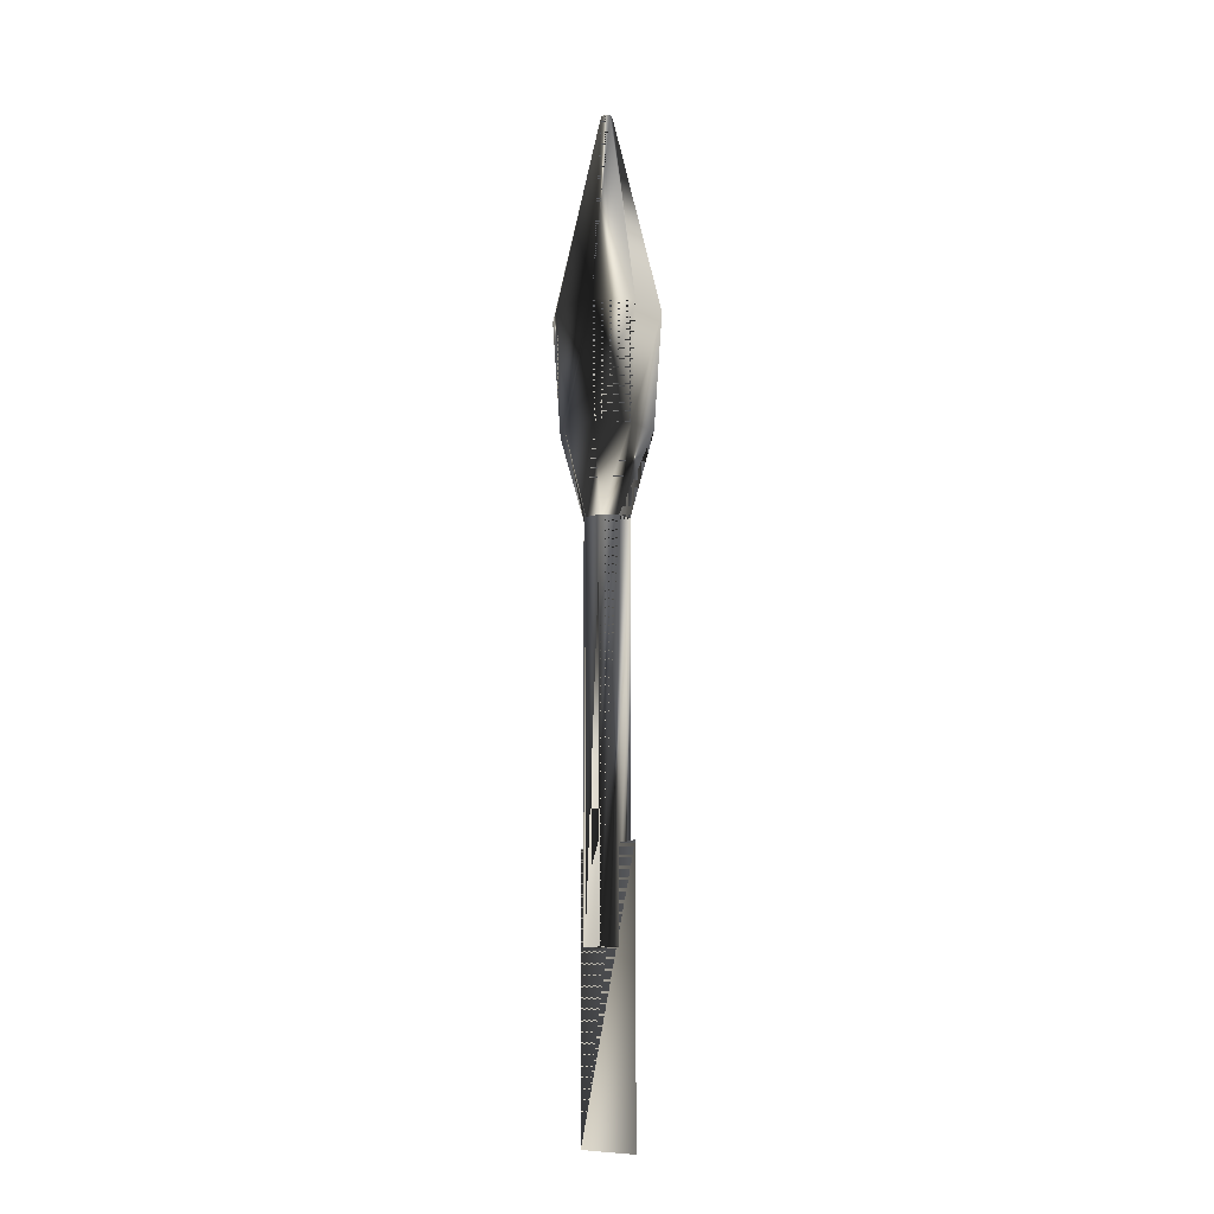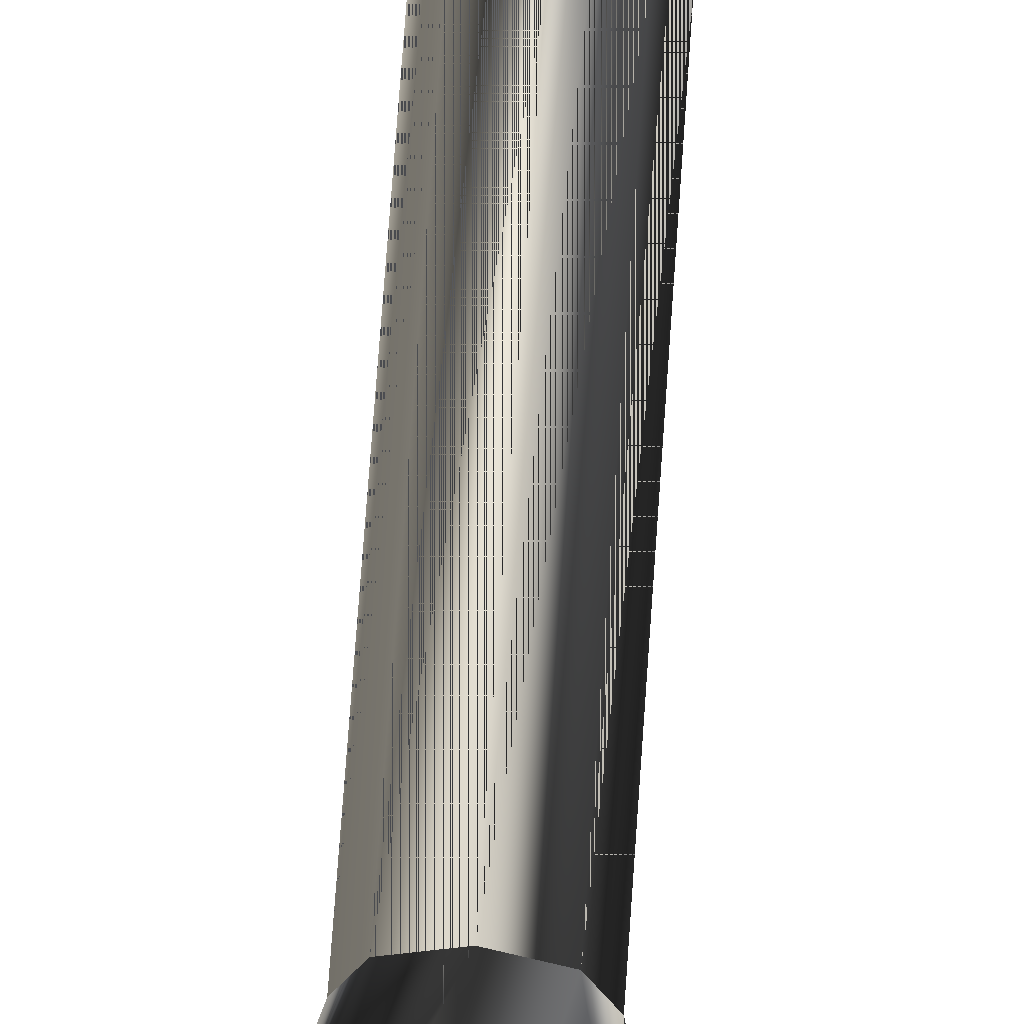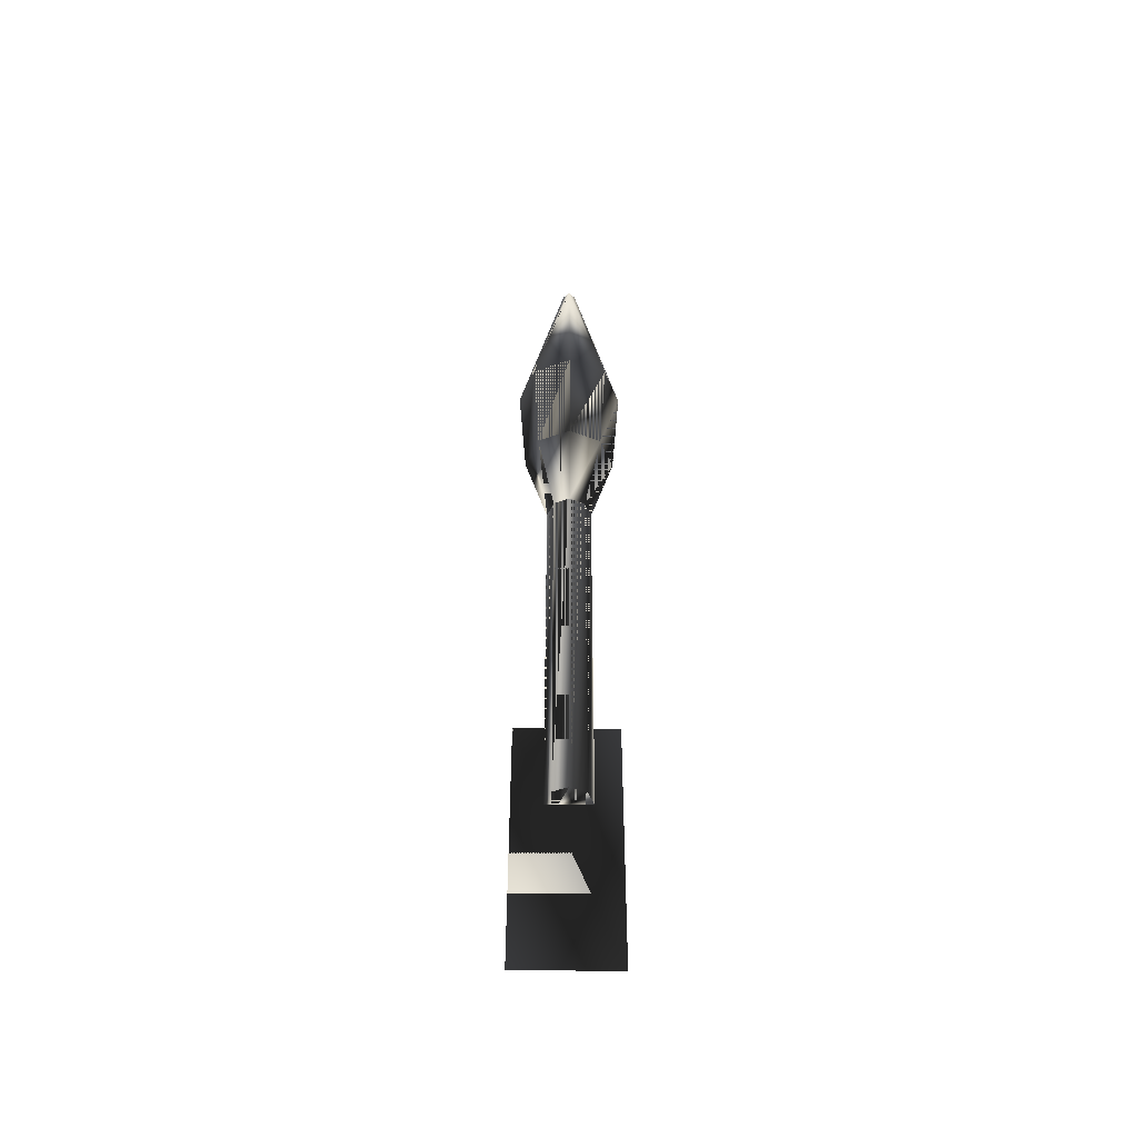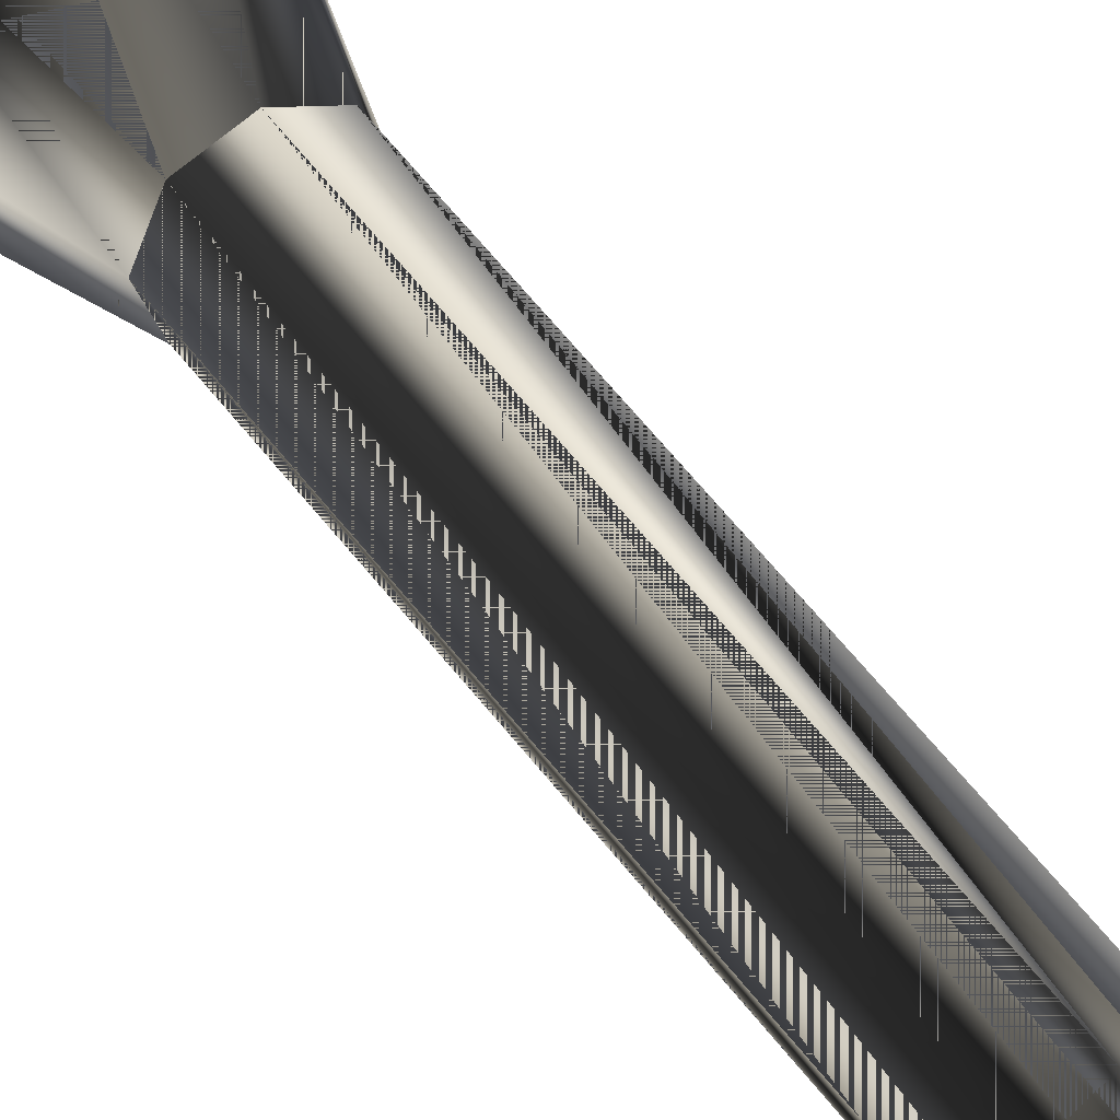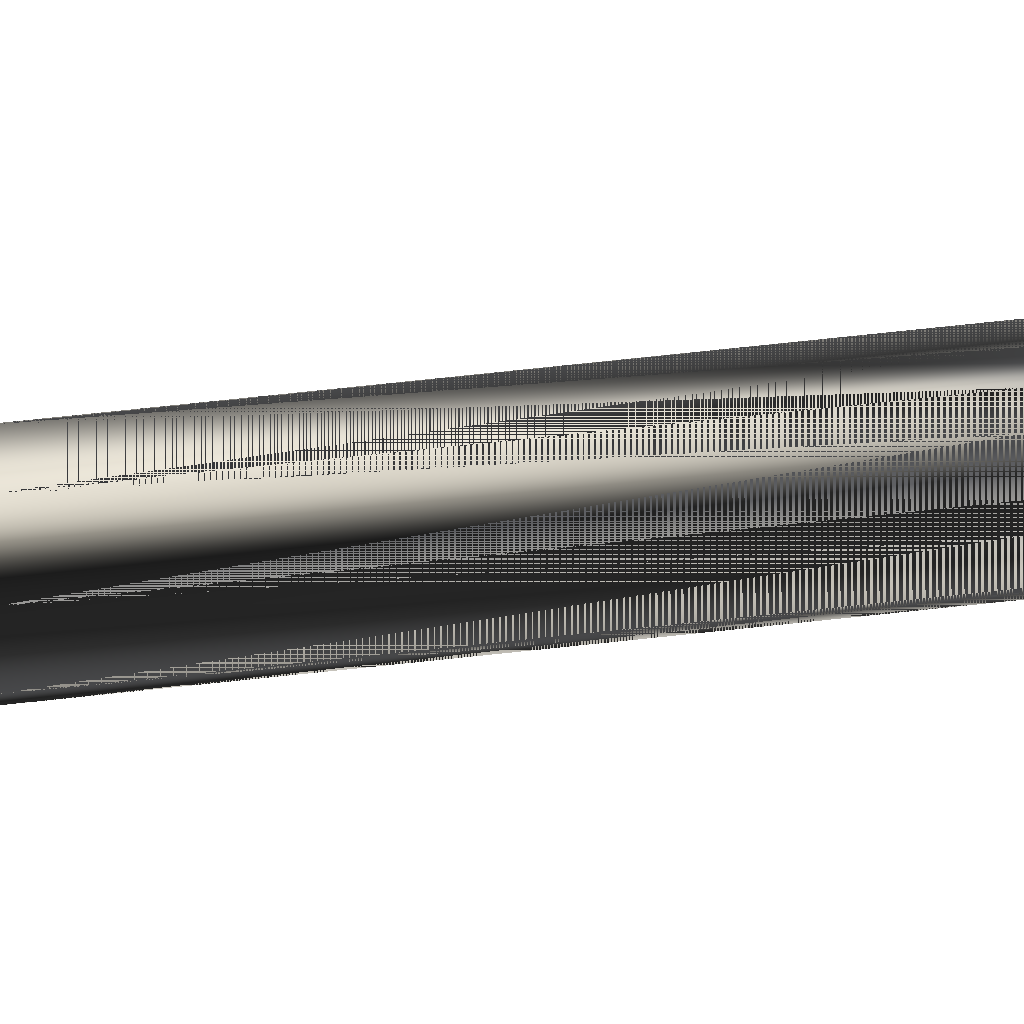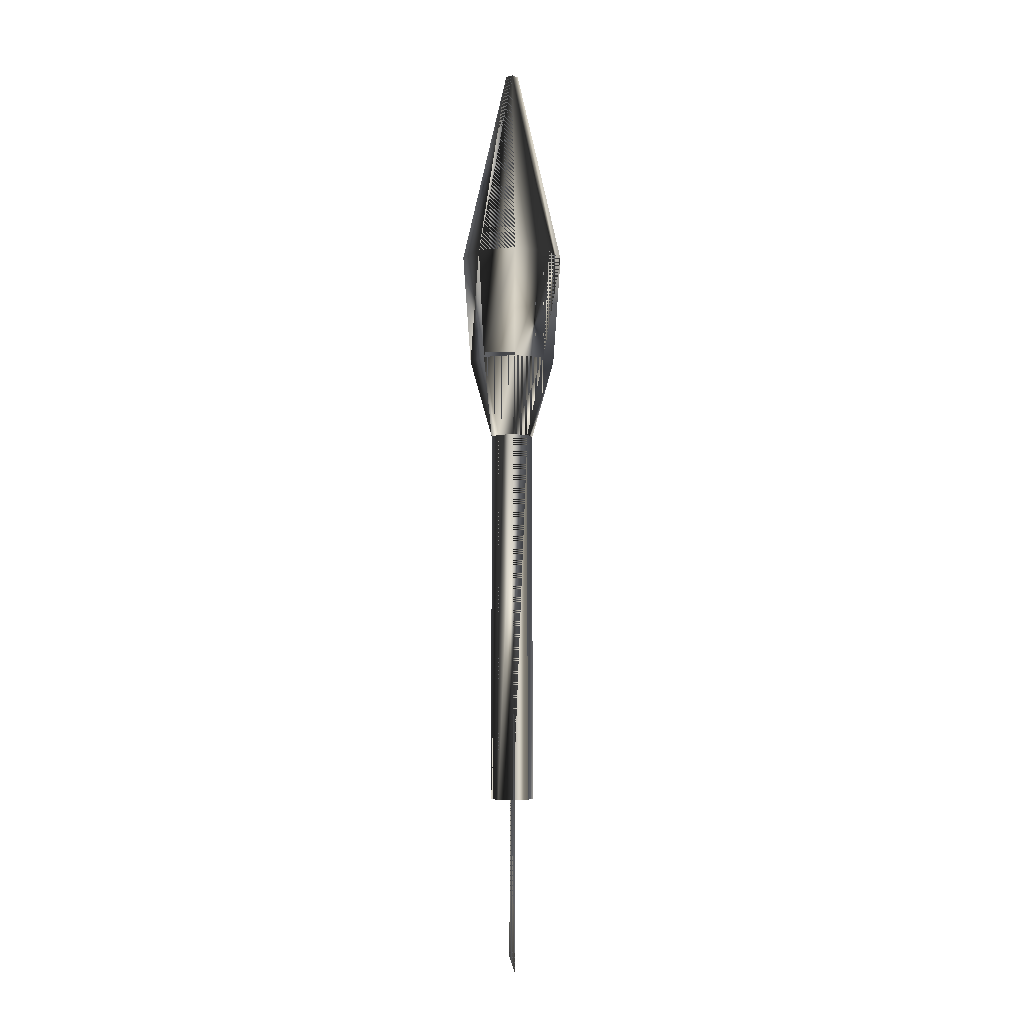
<metadata>
{"format":"obj","ext":"obj","renderer":"f3d","projection":"perspective","resolution":1024,"background":"white","views":[{"elev":-12.1,"azim":150.4,"up":"+Y"},{"elev":63.9,"azim":-176.2,"up":"+Z"},{"elev":-49.1,"azim":-90.9,"up":"+Y"},{"elev":42.7,"azim":-31.0,"up":"+Z"},{"elev":60.8,"azim":-96.7,"up":"+Z"},{"elev":-4.6,"azim":-3.4,"up":"+Y"}]}
</metadata>
<code>
g SM_shell_bazooka
v -0.009733 -70.12 -4.573
v -0.009727 -40.33 -4.573
v -0.009729 -70.12 6.307
v -0.009721 -40.33 6.307
v -1.795 -6.816 2.841
v -1.795 -6.816 2.841
v 2.443 -6.816 1.086
v 2.443 -6.816 1.086
v 4.195 15.26 -3.148
v 4.195 15.26 5.32
v -6.027 15.26 1.086
v 1.716 -50.52 2.841
v -0.03916 -6.816 -1.397
v -0.03916 -6.816 -1.397
v 1.716 -50.52 -0.6695
v -2.522 -50.52 1.086
v 0.6703 38.06 1.086
v -4.273 15.26 5.32
v -0.03916 15.26 -4.902
v 5.948 15.26 1.086
v -0.03916 15.26 7.073
v -4.273 15.26 -3.148
v -0.03916 2.375 6.153
v -3.622 2.375 -2.497
v 3.544 2.375 -2.497
v 1.716 -6.816 2.841
v 1.716 -6.816 2.841
v -2.522 -6.816 1.086
v -2.522 -6.816 1.086
v -1.795 -50.52 -0.6695
v -0.03917 -50.52 3.568
v -3.622 2.375 4.669
v 5.028 2.375 1.086
v -5.107 2.375 1.086
v -0.03916 2.375 -3.982
v 3.544 2.375 4.669
v -0.7486 38.06 1.086
v -1.795 -6.816 -0.6695
v -1.795 -6.816 -0.6695
v -0.03916 -6.816 3.568
v -0.03916 -6.816 3.568
v 1.716 -6.816 -0.6695
v 1.716 -6.816 -0.6695
v -0.03917 -50.52 -1.397
v -1.795 -50.52 2.841
v 2.443 -50.52 1.086
v -0.03915 38.06 1.795
v -0.03915 38.06 0.3765
f 2 1 3
f 2 3 4
f 34 24 38
f 10 21 23
f 36 23 40
f 25 33 7
f 21 10 47
f 11 22 24
f 6 16 45
f 41 6 45
f 39 14 44
f 7 42 25
f 43 8 46
f 8 12 46
f 14 15 44
f 45 16 15
f 20 9 17
f 22 11 37
f 18 37 11
f 32 34 28
f 9 19 48
f 35 25 42
f 10 20 17
f 33 36 26
f 32 23 21
f 18 21 47
f 19 22 37
f 35 24 22
f 23 32 5
f 5 40 23
f 13 38 24
f 24 35 13
f 33 25 9
f 19 9 25
f 26 7 33
f 8 27 12
f 28 5 32
f 6 29 16
f 16 30 15
f 29 30 16
f 12 31 15
f 27 31 12
f 21 18 32
f 34 32 18
f 36 33 20
f 9 20 33
f 18 11 34
f 24 34 11
f 22 19 35
f 25 35 19
f 23 36 10
f 20 10 36
f 37 48 19
f 37 18 47
f 38 28 34
f 29 39 30
f 40 26 36
f 27 41 31
f 42 13 35
f 14 43 15
f 30 44 15
f 39 44 30
f 31 45 15
f 41 45 31
f 46 12 15
f 43 46 15
f 17 47 10
f 47 17 37
f 48 17 9
f 37 17 48
f 3 1 2
f 4 3 2
f 38 24 34
f 23 21 10
f 40 23 36
f 7 33 25
f 47 10 21
f 24 22 11
f 45 16 6
f 45 6 41
f 44 14 39
f 25 42 7
f 46 8 43
f 46 12 8
f 44 15 14
f 15 16 45
f 17 9 20
f 37 11 22
f 11 37 18
f 28 34 32
f 48 19 9
f 42 25 35
f 17 20 10
f 26 36 33
f 21 23 32
f 47 21 18
f 37 22 19
f 22 24 35
f 5 32 23
f 23 40 5
f 24 38 13
f 13 35 24
f 9 25 33
f 25 9 19
f 33 7 26
f 12 27 8
f 32 5 28
f 16 29 6
f 15 30 16
f 16 30 29
f 15 31 12
f 12 31 27
f 32 18 21
f 18 32 34
f 20 33 36
f 33 20 9
f 34 11 18
f 11 34 24
f 35 19 22
f 19 35 25
f 10 36 23
f 36 10 20
f 19 48 37
f 47 18 37
f 34 28 38
f 30 39 29
f 36 26 40
f 31 41 27
f 35 13 42
f 15 43 14
f 15 44 30
f 30 44 39
f 15 45 31
f 31 45 41
f 15 12 46
f 15 46 43
f 10 47 17
f 37 17 47
f 9 17 48
f 48 17 37

</code>
